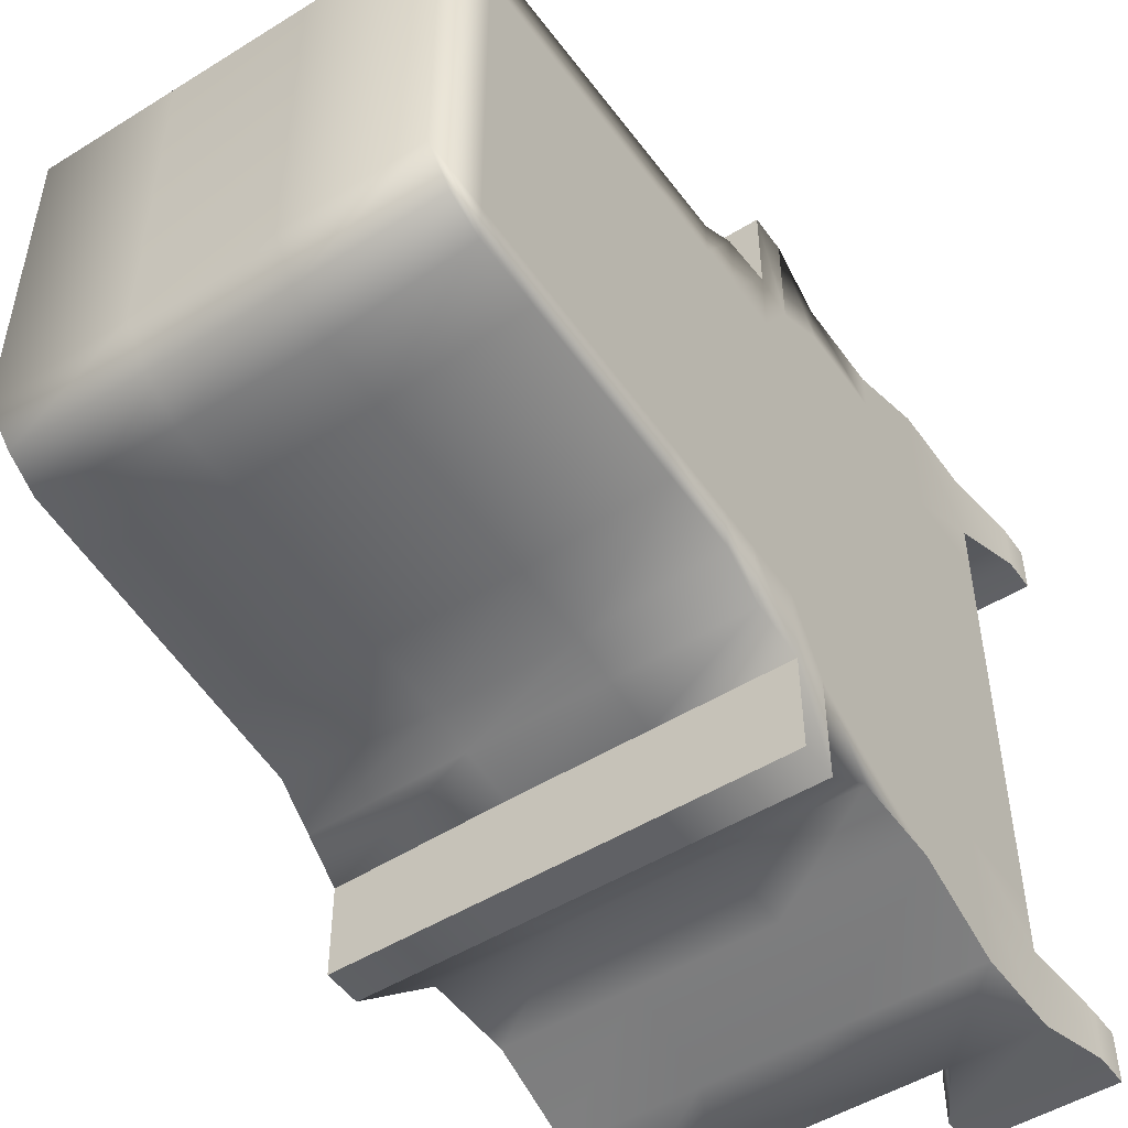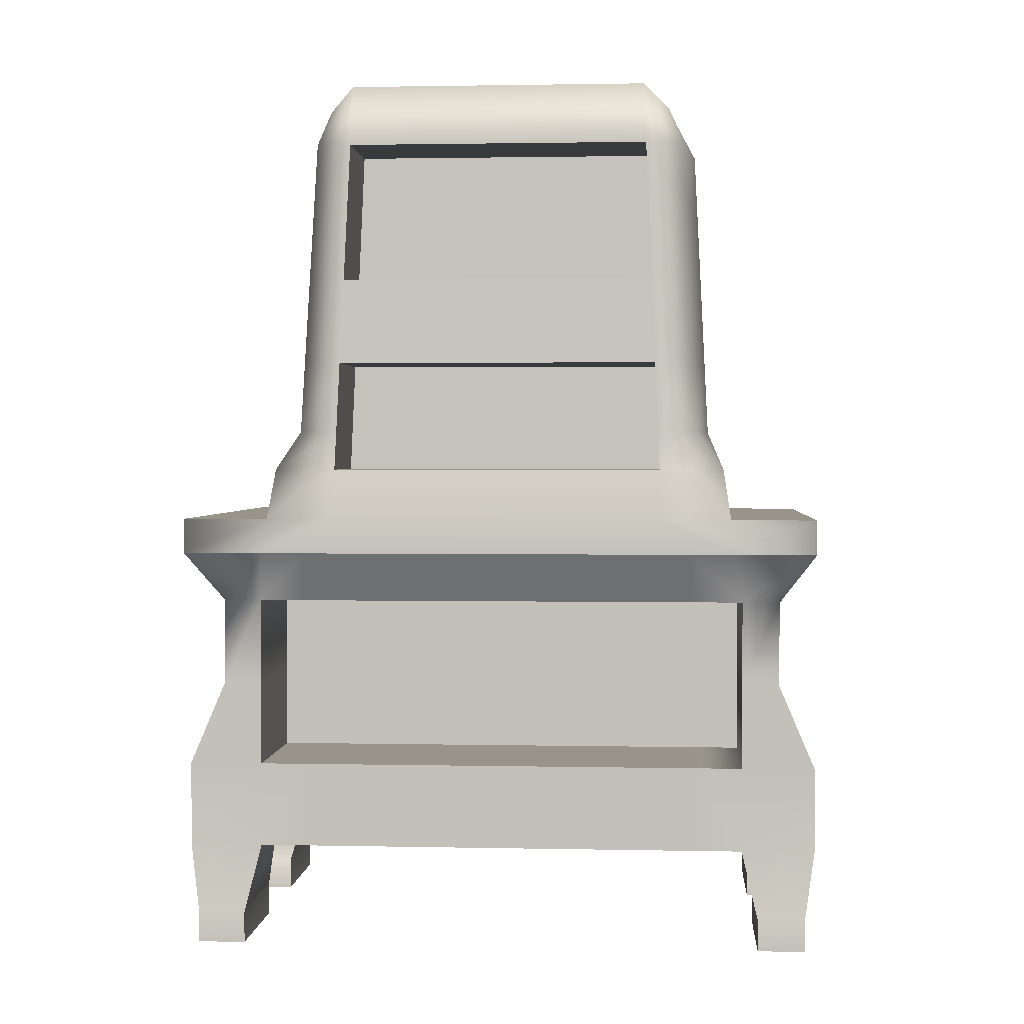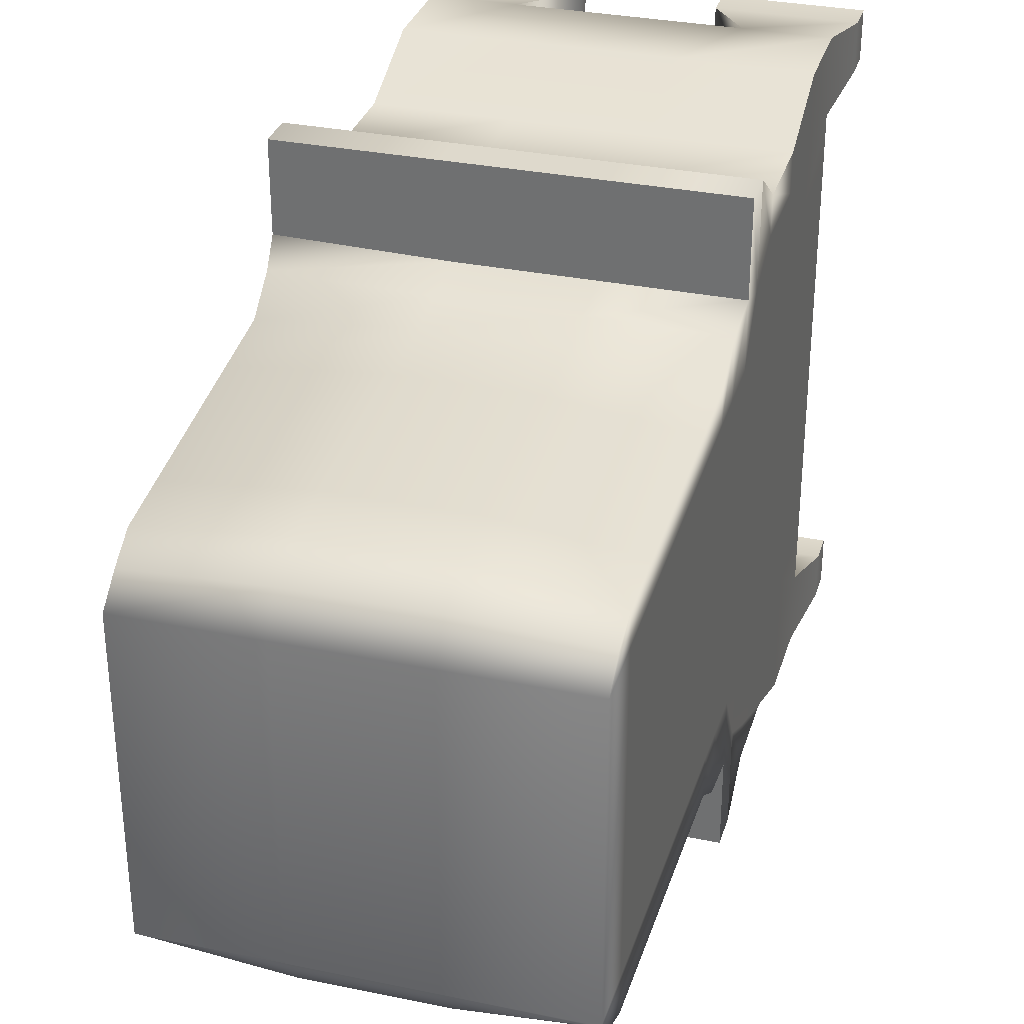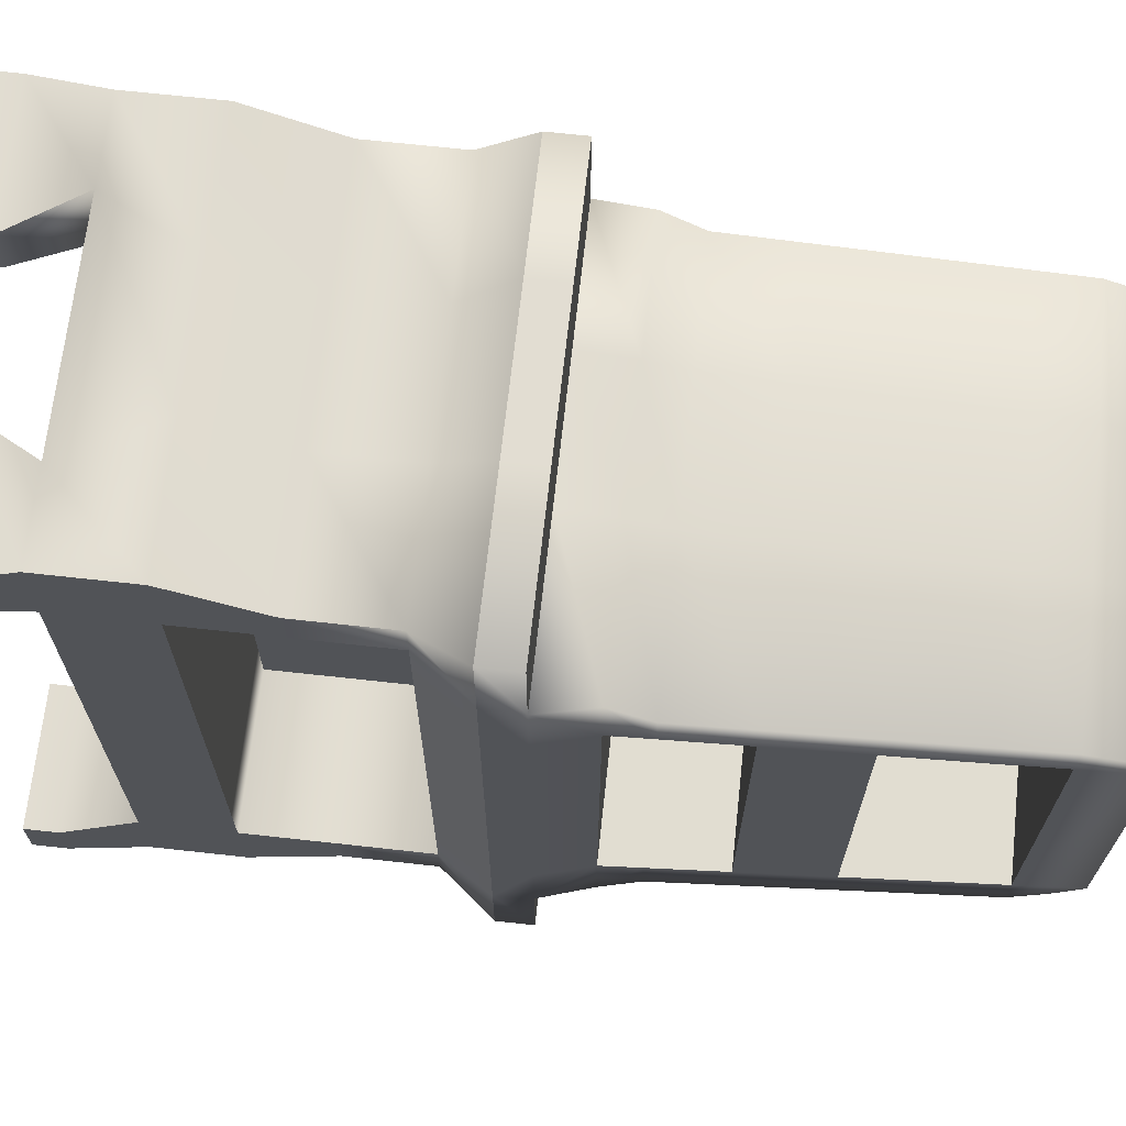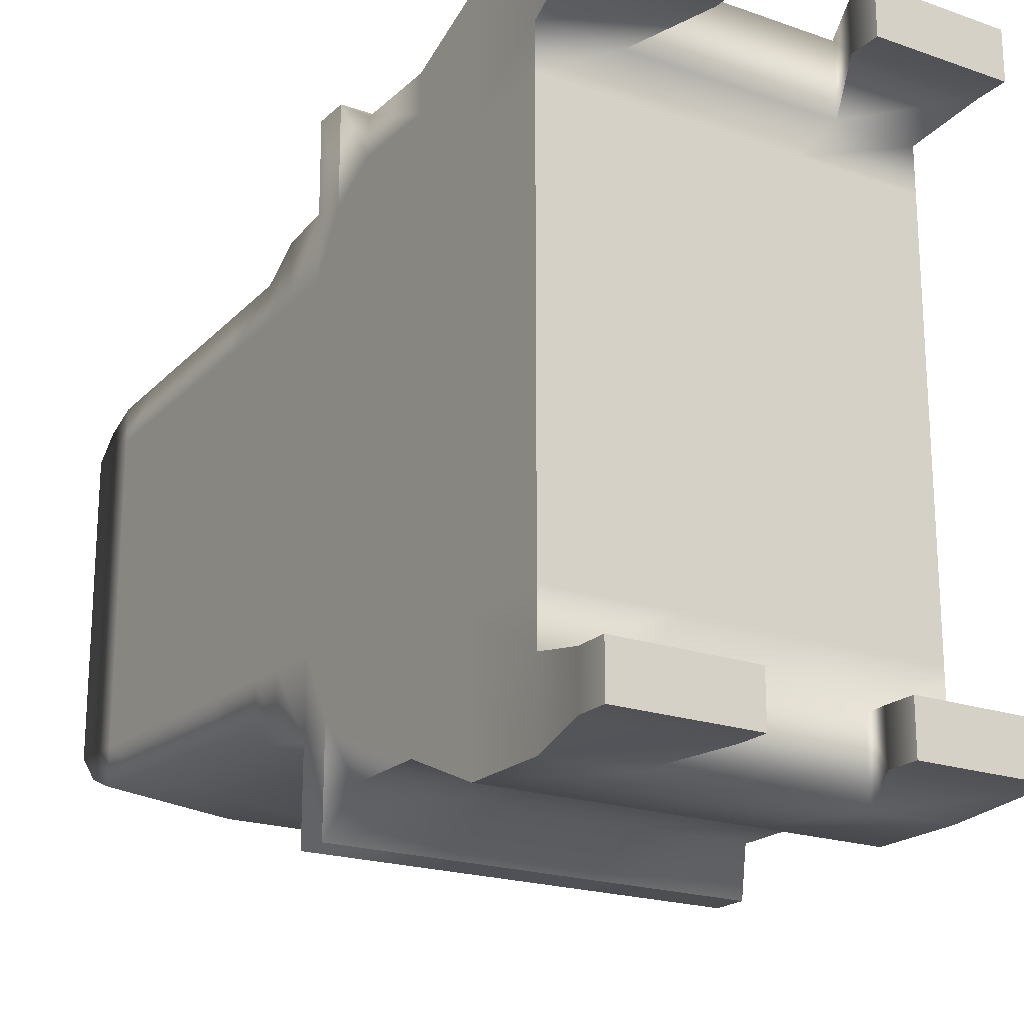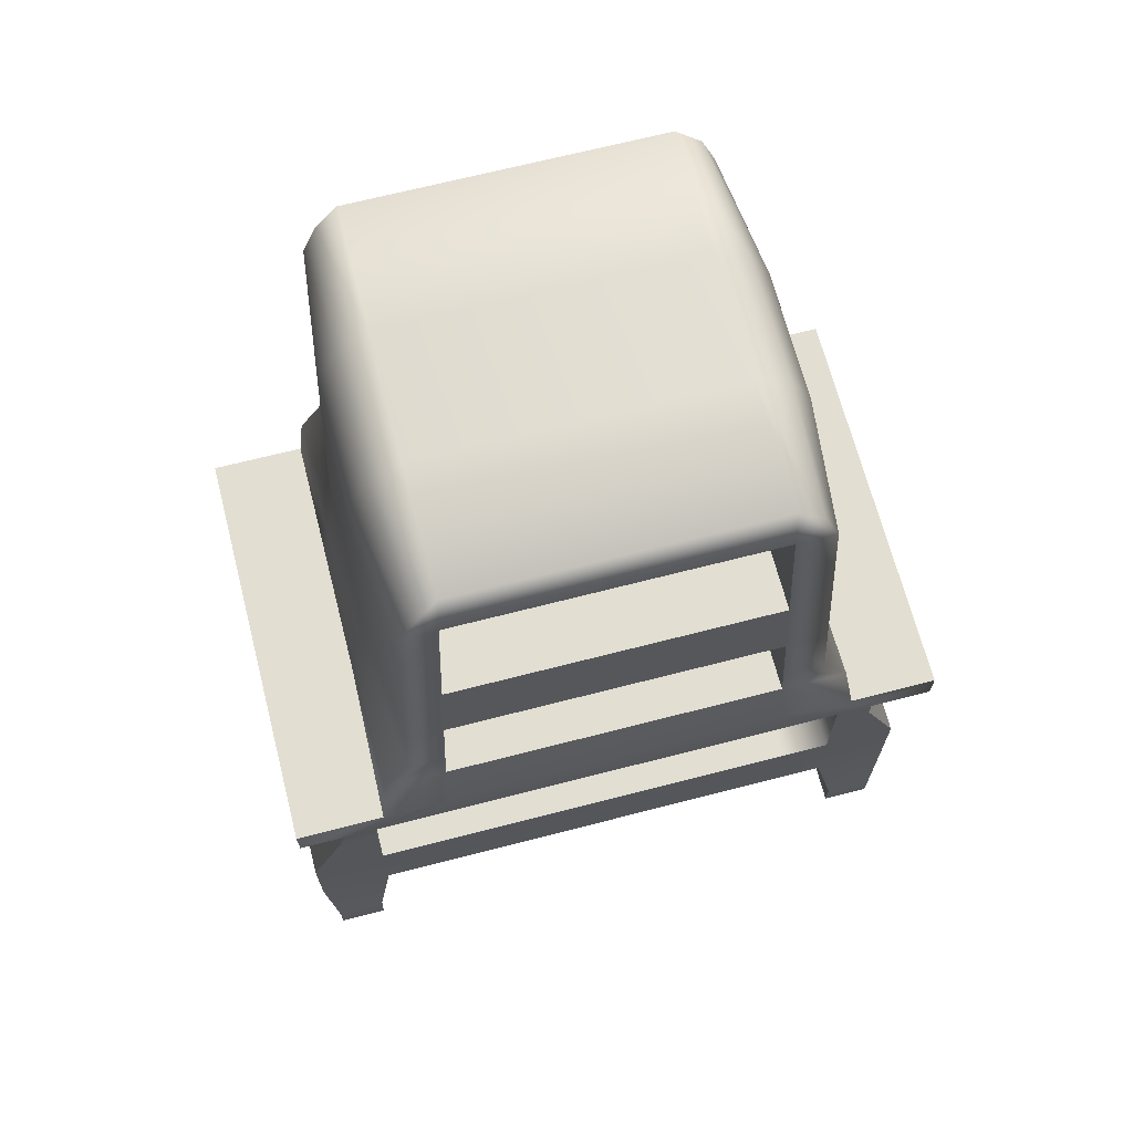
<metadata>
{"format":"obj","ext":"obj","renderer":"f3d","projection":"perspective","resolution":1024,"background":"white","views":[{"elev":-50.1,"azim":-145.7,"up":"+Z"},{"elev":1.8,"azim":94.2,"up":"+Y"},{"elev":32.1,"azim":-163.9,"up":"+Z"},{"elev":68.1,"azim":96.3,"up":"+Z"},{"elev":-20.4,"azim":-32.3,"up":"+Z"},{"elev":68.0,"azim":75.5,"up":"+Y"}]}
</metadata>
<code>
g default
v -0.5 0.2682 0.8709
v -0.2825 0.2682 0.8709
v 0.2825 0.2682 0.8709
v 0.5 0.2682 0.8709
v -0.5 0.4981 0.8709
v -0.1667 0.4981 0.8709
v 0.1667 0.4981 0.8709
v 0.5 0.4981 0.8709
v -0.5 0.728 0.7726
v -0.1667 0.728 0.7726
v 0.1667 0.728 0.7726
v 0.5 0.728 0.7726
v -0.5 0.9578 0.7726
v -0.1667 0.9578 0.7726
v 0.1667 0.9578 0.7726
v 0.5 0.9578 0.7726
v -0.5005 1.188 0.868
v -0.1863 1.188 0.868
v 0.1863 1.188 0.868
v 0.589 1.188 0.868
v -0.5005 1.188 -0.868
v -0.1863 1.188 -0.868
v 0.1863 1.188 -0.868
v 0.589 1.188 -0.868
v -0.5 0.9578 -0.7726
v -0.1667 0.9578 -0.7726
v 0.1667 0.9578 -0.7726
v 0.5 0.9578 -0.7726
v -0.5 0.728 -0.7726
v -0.1667 0.728 -0.7726
v 0.1667 0.728 -0.7726
v 0.5 0.728 -0.7726
v -0.5 0.4981 -0.8709
v -0.1667 0.4981 -0.8709
v 0.1667 0.4981 -0.8709
v 0.5 0.4981 -0.8709
v -0.5 0.2682 -0.8709
v -0.2825 0.2682 -0.8709
v 0.2825 0.2682 -0.8709
v 0.5 0.2682 -0.8709
v -0.5 0.2682 -0.6713
v -0.2825 0.2682 -0.6713
v 0.2825 0.2682 -0.6713
v 0.5 0.2682 -0.6713
v -0.5 0.2682 0.6713
v -0.2825 0.2682 0.6713
v 0.2825 0.2682 0.6713
v 0.5 0.2682 0.6713
v 0.5 0.4981 -0.6713
v 0.5 0.4981 0.6713
v 0.5 0.728 -0.6713
v 0.5 0.728 0.6713
v 0.5 0.9578 -0.6713
v 0.5 0.9578 0.6713
v 0.589 1.188 -0.6365
v 0.589 1.188 0.6365
v -0.5 0.4981 -0.6713
v -0.5 0.4981 0.6713
v -0.5 0.728 -0.6713
v -0.5 0.728 0.6713
v -0.5 0.9578 -0.6713
v -0.5 0.9578 0.6713
v -0.5 1.188 -0.6267
v -0.5 1.188 0.6267
v 0.102 0.4981 -0.6713
v 0.102 0.4981 0.6713
v 0.102 0.728 -0.6713
v 0.102 0.728 0.6713
v 0.102 0.9578 -0.6713
v 0.102 0.9578 0.6713
v -0.5323 -0.000297 -0.8431
v -0.1774 -0.000297 -0.8431
v -0.1774 -0.000297 -0.7146
v -0.5323 -0.000297 -0.7146
v 0.1774 -0.000297 -0.8431
v 0.5323 -0.000297 -0.8431
v 0.5323 -0.000297 -0.7146
v 0.1774 -0.000297 -0.7146
v -0.5323 -0.000297 0.7146
v -0.1774 -0.000297 0.7146
v -0.1774 -0.000297 0.8431
v -0.5323 -0.000297 0.8431
v 0.1774 -0.000297 0.7146
v 0.5323 -0.000297 0.7146
v 0.5323 -0.000297 0.8431
v 0.1774 -0.000297 0.8431
v 0.1774 0.08464 -0.8431
v 0.5323 0.08464 -0.8431
v 0.5323 0.08464 -0.7146
v 0.1774 0.08464 -0.7146
v 0.1774 0.08464 0.7146
v 0.5323 0.08464 0.7146
v 0.5323 0.08464 0.8431
v 0.1774 0.08464 0.8431
v -0.5323 0.08464 0.7146
v -0.1774 0.08464 0.7146
v -0.1774 0.08464 0.8431
v -0.5323 0.08464 0.8431
v -0.5323 0.08464 -0.8431
v -0.1774 0.08464 -0.8431
v -0.1774 0.08464 -0.7146
v -0.5323 0.08464 -0.7146
v 0.1667 1.188 -0.6267
v -0.1667 1.188 -0.6267
v -0.1667 1.188 0.6267
v 0.1667 1.188 0.6267
v 0.5 2.313 -0.4664
v 0.1667 2.321 -0.4894
v 0.1667 2.321 0.4894
v 0.5 2.313 0.4664
v -0.5 2.313 0.4664
v -0.1667 2.321 0.4894
v -0.1667 2.321 -0.4894
v -0.5 2.313 -0.4664
v -0.5005 1.094 0.868
v -0.1863 1.094 0.868
v 0.1863 1.094 0.868
v 0.589 1.094 0.868
v 0.589 1.094 0.6508
v 0.589 1.094 -0.6508
v 0.589 1.094 -0.868
v 0.1863 1.094 -0.868
v -0.1863 1.094 -0.868
v -0.5005 1.094 -0.868
v -0.5 1.094 -0.6009
v -0.5 1.094 0.6009
v 0.5471 1.427 -0.5477
v 0.1667 1.427 -0.5821
v -0.1667 1.427 -0.5821
v -0.5 1.427 -0.5408
v -0.5 1.427 0.5408
v -0.1667 1.427 0.5821
v 0.1667 1.427 0.5821
v 0.5471 1.427 0.5477
v 0.5376 1.618 -0.5374
v 0.5376 1.618 0.5374
v 0.1667 1.618 0.5725
v -0.1667 1.618 0.5725
v -0.5 1.618 0.5319
v -0.5 1.618 -0.5319
v -0.1667 1.618 -0.5725
v 0.1667 1.618 -0.5725
v 0.5264 1.847 -0.525
v 0.5264 1.847 0.525
v 0.1667 1.847 0.5609
v -0.1667 1.847 0.5609
v -0.5 1.847 0.5211
v -0.5 1.847 -0.5211
v -0.1667 1.847 -0.5609
v 0.1667 1.847 -0.5609
v 0.5158 2.062 -0.5134
v 0.5158 2.062 0.5134
v 0.1667 2.062 0.5501
v -0.1667 2.062 0.5501
v -0.5 2.062 0.5111
v -0.5 2.062 -0.5111
v -0.1667 2.062 -0.5501
v 0.1667 2.062 -0.5501
v 0.5079 2.222 -0.5047
v 0.5079 2.222 0.5047
v 0.1667 2.222 0.542
v -0.1667 2.222 0.542
v -0.5 2.222 0.5036
v -0.5 2.222 -0.5036
v -0.1667 2.222 -0.542
v 0.1667 2.222 -0.542
v 0.5521 1.324 -0.6166
v 0.1667 1.324 -0.6081
v -0.1667 1.324 -0.6081
v -0.5 1.324 -0.6081
v -0.5 1.324 0.6081
v -0.1667 1.324 0.6081
v 0.1667 1.324 0.6081
v 0.5521 1.324 0.6166
v -0.5 0.2682 -0.537
v -0.1667 0.2682 -0.537
v 0.1667 0.2682 -0.537
v 0.5 0.2682 -0.537
v 0.5 0.4981 -0.537
v 0.102 0.4981 -0.537
v 0.102 0.728 -0.537
v 0.102 0.9578 -0.537
v 0.5 0.9578 -0.537
v 0.589 1.094 -0.5206
v 0.589 1.188 -0.4485
v 0.5521 1.324 -0.4427
v 0.5471 1.427 -0.4382
v 0.5376 1.618 -0.4299
v 0.5264 1.847 -0.42
v 0.5158 2.062 -0.4107
v 0.5079 2.222 -0.4038
v 0.5 2.383 -0.3968
v 0.1667 2.383 -0.3968
v -0.1667 2.383 -0.3968
v -0.5 2.383 -0.3968
v -0.5 2.222 -0.4028
v -0.5 2.062 -0.4089
v -0.5 1.847 -0.4169
v -0.5 1.618 -0.4255
v -0.5 1.427 -0.4327
v -0.5 1.324 -0.4365
v -0.5 1.188 -0.4416
v -0.5 1.094 -0.4807
v -0.5 0.9578 -0.537
v -0.5 0.728 -0.537
v -0.5 0.4981 -0.537
v -0.1667 2.383 0.4067
v 0.1667 2.383 0.4067
v 0.5 2.383 0.4067
v 0.5079 2.222 0.4139
v 0.5158 2.062 0.421
v 0.5264 1.847 0.4305
v 0.5376 1.618 0.4407
v 0.5471 1.427 0.4492
v 0.5521 1.324 0.4537
v 0.589 1.188 0.4598
v 0.589 1.094 0.5337
v 0.5 0.9578 0.5504
v 0.102 0.9578 0.5504
v 0.102 0.728 0.5504
v 0.102 0.4981 0.5504
v 0.5 0.4981 0.5504
v 0.5 0.2682 0.5504
v 0.1667 0.2682 0.5504
v -0.1667 0.2682 0.5504
v -0.5 0.2682 0.5504
v -0.5 0.4981 0.5504
v -0.5 0.728 0.5504
v -0.5 0.9578 0.5504
v -0.5 1.094 0.4927
v -0.5 1.188 0.4527
v -0.5 1.324 0.4474
v -0.5 1.427 0.4435
v -0.5 1.618 0.4361
v -0.5 1.847 0.4273
v -0.5 2.062 0.4191
v -0.5 2.222 0.4129
v -0.5 2.383 0.4067
v 0.2461 1.618 0.4407
v 0.2495 1.426 0.4492
v 0.2495 1.426 -0.4382
v 0.2461 1.618 -0.4299
v 0.2514 1.323 0.4537
v 0.2514 1.323 -0.4427
v 0.2381 2.062 0.421
v 0.2419 1.847 0.4305
v 0.2419 1.847 -0.42
v 0.2381 2.062 -0.4107
v 0.2352 2.223 0.4139
v 0.2352 2.223 -0.4038
g pCube1
f 1 2 6 5
f 2 3 7 6
f 3 4 8 7
f 5 6 10 9
f 6 7 11 10
f 7 8 12 11
f 9 10 14 13
f 10 11 15 14
f 11 12 16 15
f 115 116 18 17
f 116 117 19 18
f 117 118 20 19
f 21 22 123 124
f 22 23 122 123
f 23 24 121 122
f 25 26 30 29
f 26 27 31 30
f 27 28 32 31
f 29 30 34 33
f 30 31 35 34
f 31 32 36 35
f 33 34 38 37
f 34 35 39 38
f 35 36 40 39
f 71 72 73 74
f 38 39 43 42
f 75 76 77 78
f 175 176 225 226
f 176 177 224 225
f 177 178 223 224
f 79 80 81 82
f 46 47 3 2
f 83 84 85 86
f 44 40 36 49
f 222 223 178 179
f 4 48 50 8
f 49 36 32 51
f 220 221 180 181
f 8 50 52 12
f 51 32 28 53
f 219 220 181 182
f 12 52 54 16
f 120 121 24 55
f 216 217 184 185
f 118 119 56 20
f 37 41 57 33
f 206 175 226 227
f 45 1 5 58
f 33 57 59 29
f 205 206 227 228
f 58 5 9 60
f 29 59 61 25
f 204 205 228 229
f 60 9 13 62
f 124 125 63 21
f 202 203 230 231
f 126 115 17 64
f 221 222 179 180
f 49 51 67 65
f 52 50 66 68
f 51 53 69 67
f 182 183 218 219
f 54 52 68 70
f 99 100 72 71
f 100 101 73 72
f 101 102 74 73
f 102 99 71 74
f 87 88 76 75
f 88 89 77 76
f 89 90 78 77
f 90 87 75 78
f 95 96 80 79
f 96 97 81 80
f 97 98 82 81
f 98 95 79 82
f 91 92 84 83
f 92 93 85 84
f 93 94 86 85
f 94 91 83 86
f 39 40 88 87
f 40 44 89 88
f 44 43 90 89
f 43 39 87 90
f 47 48 92 91
f 48 4 93 92
f 4 3 94 93
f 3 47 91 94
f 45 46 96 95
f 46 2 97 96
f 2 1 98 97
f 1 45 95 98
f 37 38 100 99
f 38 42 101 100
f 42 41 102 101
f 41 37 99 102
f 192 193 208 209
f 238 207 194 195
f 207 208 193 194
f 23 103 55 24
f 104 103 23 22
f 63 104 22 21
f 18 105 64 17
f 18 19 106 105
f 56 106 19 20
f 127 128 142 135
f 133 134 136 137
f 239 240 241 242
f 131 132 138 139
f 129 130 140 141
f 199 200 233 234
f 132 133 137 138
f 128 129 141 142
f 13 14 116 115
f 14 15 117 116
f 15 16 118 117
f 16 54 119 118
f 217 218 183 184
f 53 28 121 120
f 122 121 28 27
f 123 122 27 26
f 124 123 26 25
f 25 61 125 124
f 203 204 229 230
f 62 13 115 126
f 167 168 128 127
f 168 169 129 128
f 169 170 130 129
f 200 201 232 233
f 171 172 132 131
f 172 173 133 132
f 173 174 134 133
f 240 243 244 241
f 212 213 188 189
f 137 136 144 145
f 138 137 145 146
f 139 138 146 147
f 198 199 234 235
f 141 140 148 149
f 142 141 149 150
f 135 142 150 143
f 245 246 247 248
f 145 144 152 153
f 146 145 153 154
f 147 146 154 155
f 197 198 235 236
f 149 148 156 157
f 150 149 157 158
f 143 150 158 151
f 249 245 248 250
f 153 152 160 161
f 154 153 161 162
f 155 154 162 163
f 196 197 236 237
f 157 156 164 165
f 158 157 165 166
f 151 158 166 159
f 209 210 191 192
f 161 160 110 109
f 162 161 109 112
f 163 162 112 111
f 195 196 237 238
f 165 164 114 113
f 166 165 113 108
f 159 166 108 107
f 55 103 168 167
f 103 104 169 168
f 104 63 170 169
f 201 202 231 232
f 64 105 172 171
f 105 106 173 172
f 106 56 174 173
f 215 216 185 186
f 41 42 176 175
f 42 43 177 176
f 43 44 178 177
f 179 178 44 49
f 180 179 49 65
f 181 180 65 67
f 182 181 67 69
f 53 183 182 69
f 184 183 53 120
f 185 184 120 55
f 186 185 55 167
f 187 186 167 127
f 188 187 127 135
f 189 188 135 143
f 190 189 143 151
f 191 190 151 159
f 192 191 159 107
f 107 108 193 192
f 194 193 108 113
f 195 194 113 114
f 164 196 195 114
f 156 197 196 164
f 148 198 197 156
f 140 199 198 148
f 130 200 199 140
f 170 201 200 130
f 63 202 201 170
f 125 203 202 63
f 61 204 203 125
f 59 205 204 61
f 57 206 205 59
f 41 175 206 57
f 112 109 208 207
f 209 208 109 110
f 160 210 209 110
f 152 211 210 160
f 144 212 211 152
f 136 213 212 144
f 134 214 213 136
f 174 215 214 134
f 56 216 215 174
f 119 217 216 56
f 54 218 217 119
f 219 218 54 70
f 68 220 219 70
f 66 221 220 68
f 50 222 221 66
f 48 223 222 50
f 224 223 48 47
f 225 224 47 46
f 226 225 46 45
f 227 226 45 58
f 228 227 58 60
f 229 228 60 62
f 230 229 62 126
f 231 230 126 64
f 232 231 64 171
f 233 232 171 131
f 234 233 131 139
f 235 234 139 147
f 236 235 147 155
f 237 236 155 163
f 238 237 163 111
f 111 112 207 238
f 213 214 240 239
f 187 188 242 241
f 188 213 239 242
f 214 215 243 240
f 215 186 244 243
f 186 187 241 244
f 211 212 246 245
f 212 189 247 246
f 189 190 248 247
f 210 211 245 249
f 190 191 250 248
f 191 210 249 250

</code>
